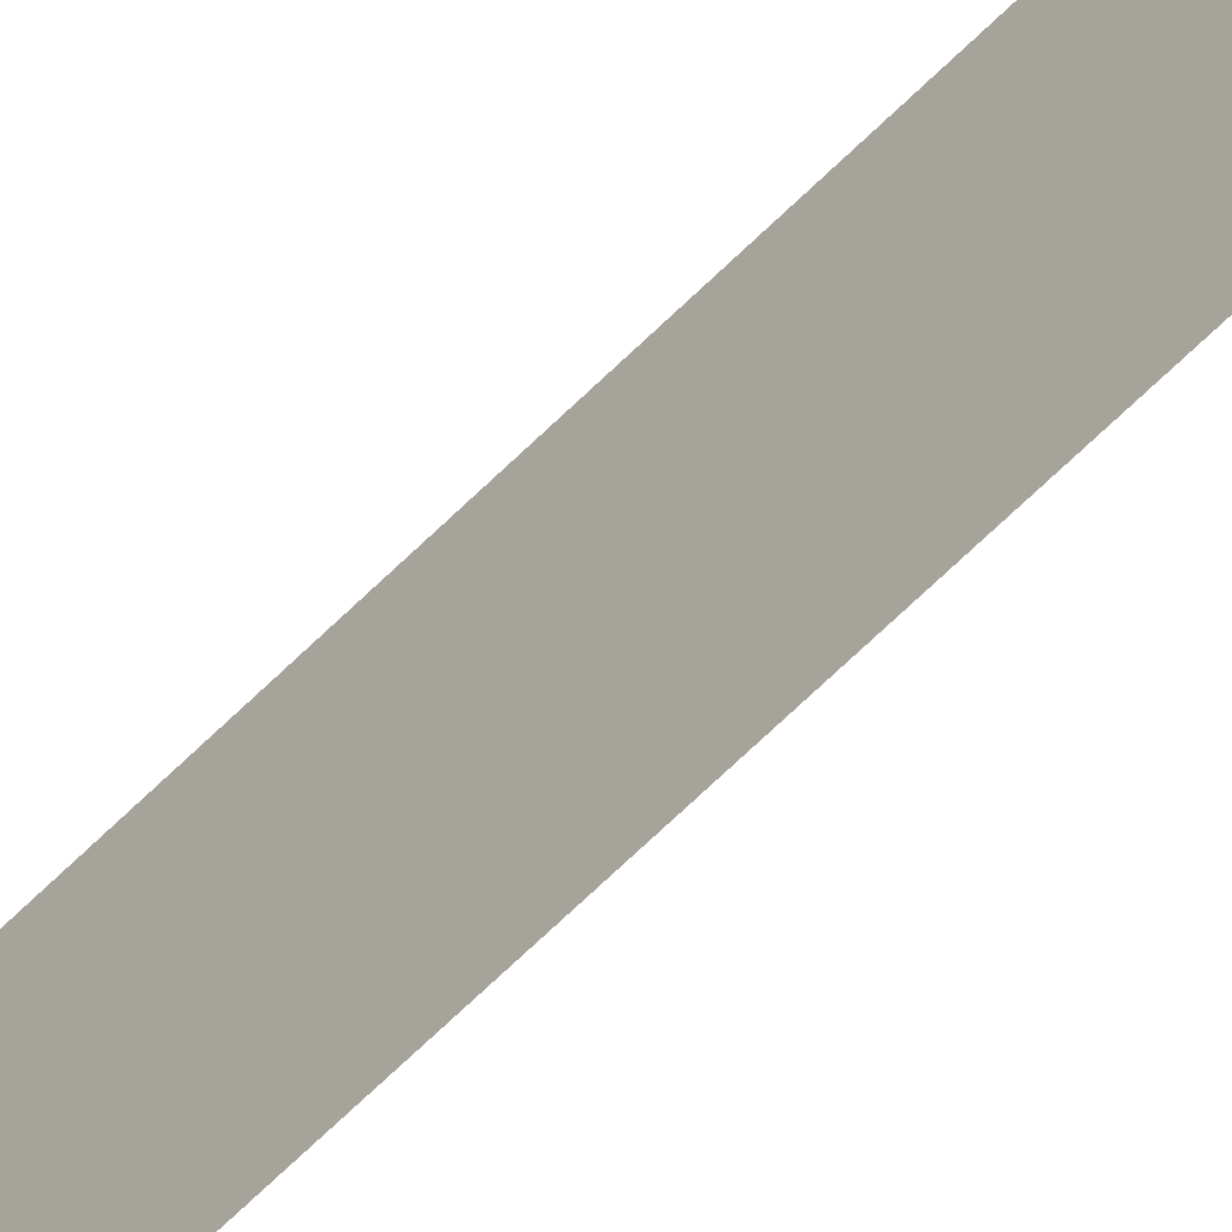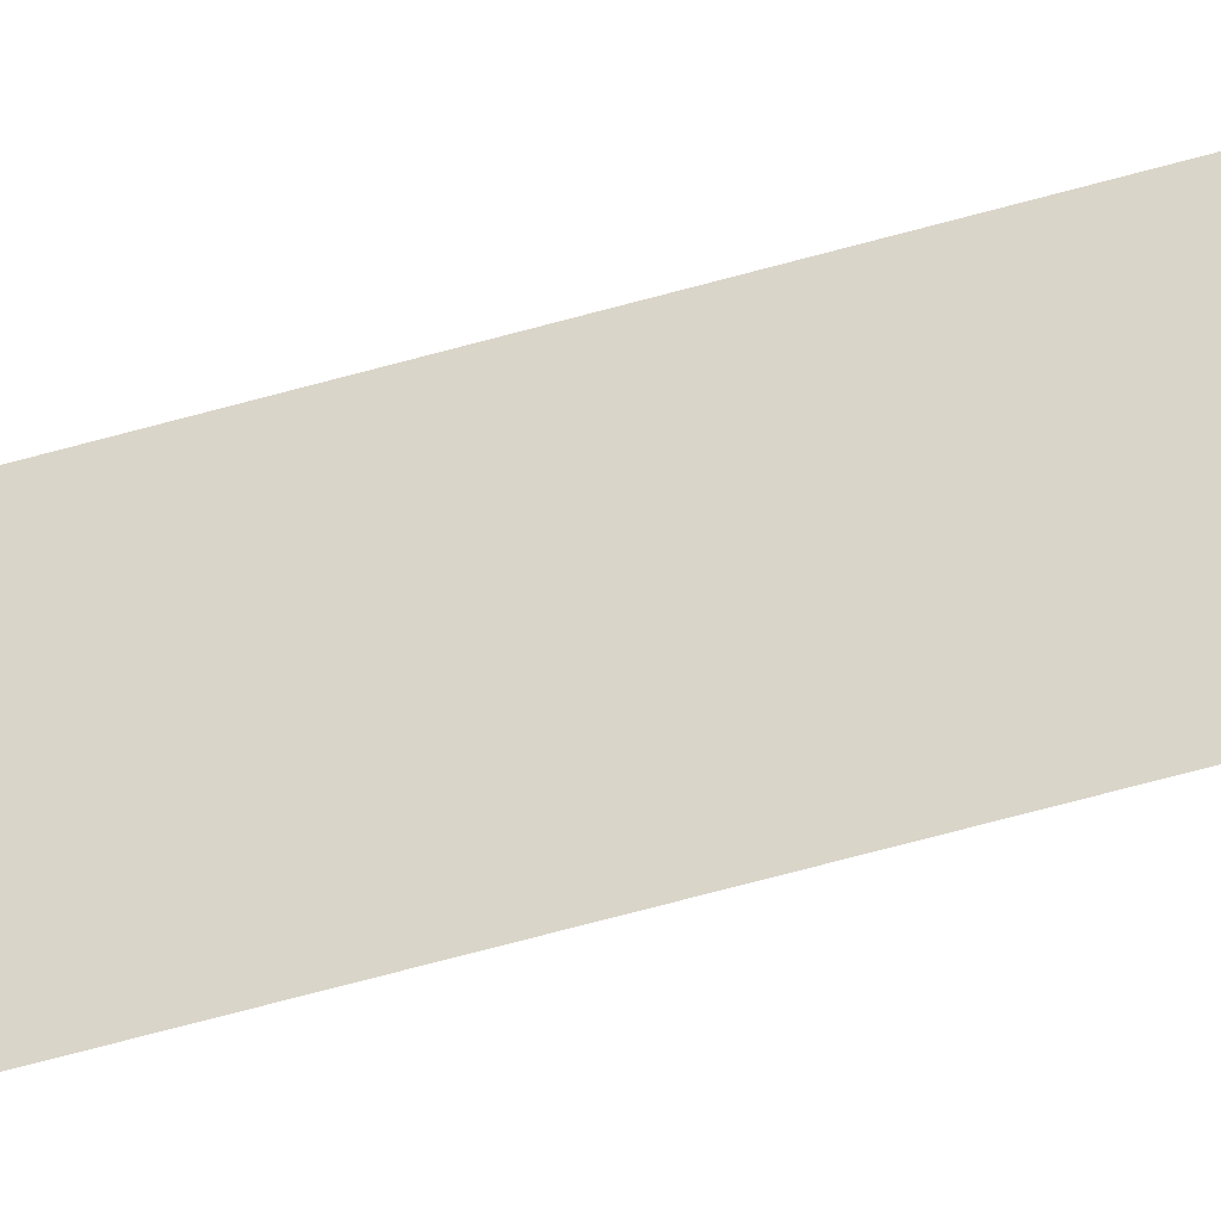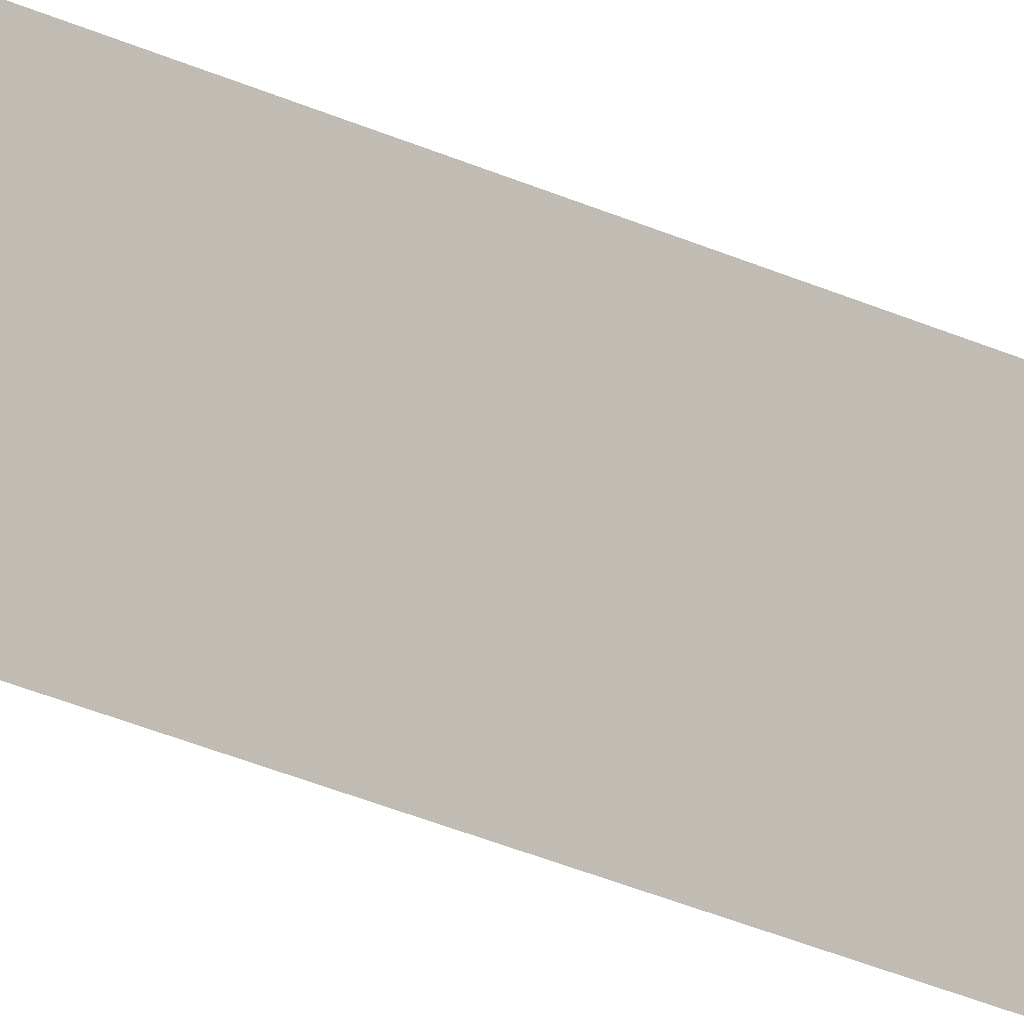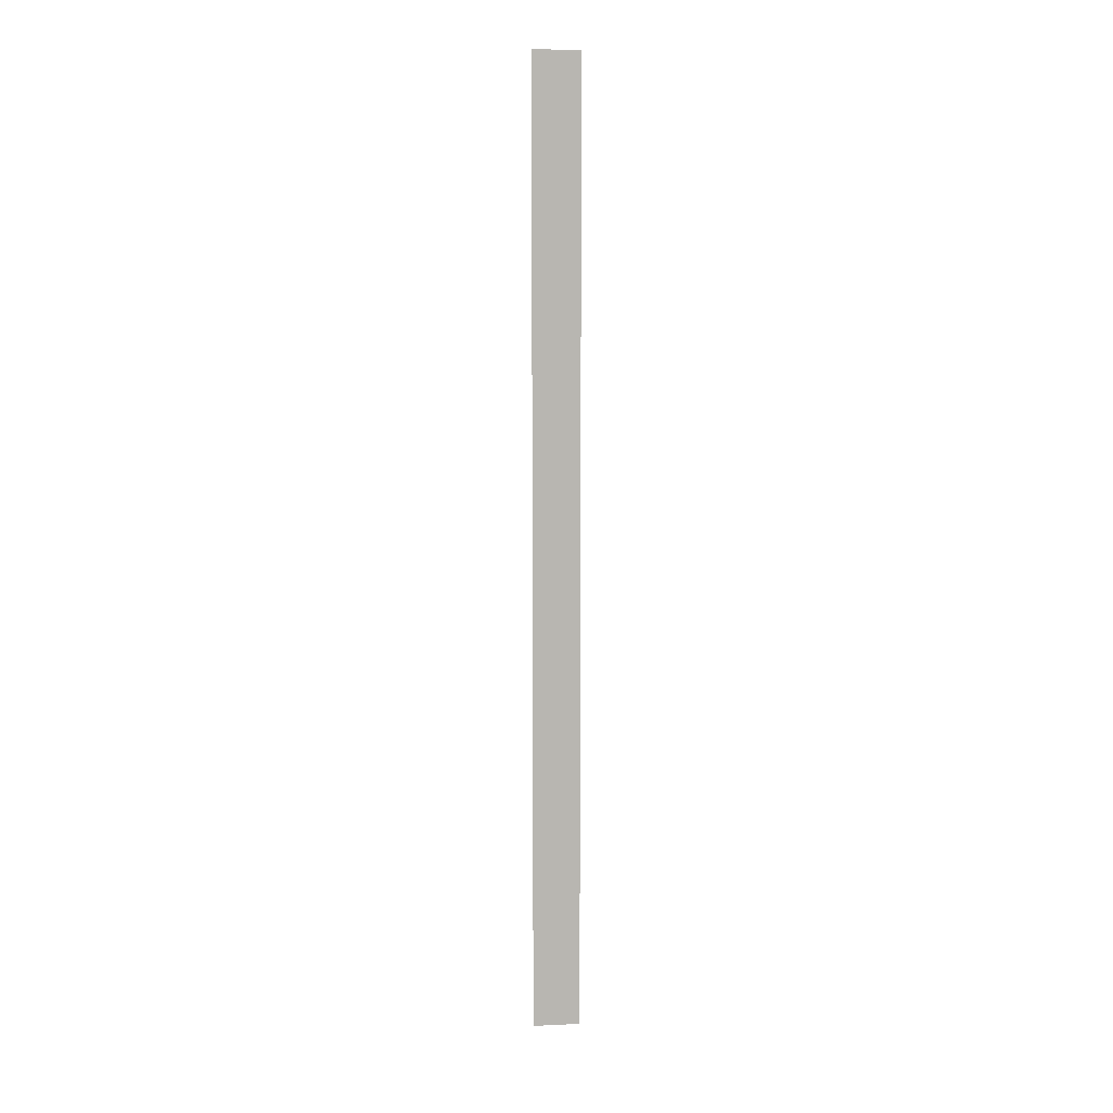
<metadata>
{"format":"obj","ext":"obj","renderer":"f3d","projection":"perspective","resolution":1024,"background":"white","views":[{"elev":-53.5,"azim":138.5,"up":"+Y"},{"elev":-43.5,"azim":-69.7,"up":"+Y"},{"elev":-18.3,"azim":42.7,"up":"+Y"},{"elev":8.8,"azim":83.1,"up":"+Z"}]}
</metadata>
<code>
g Black_Lines_above_geo31
v -2.855e-08 0.006848 1.261
v -2.855e-08 0.006848 -1.261
v -2.855e-08 -0.1172 -1.261
v -2.855e-08 -0.1172 1.261
g Black_Lines_above_geo31_0
f 3 2 1
f 4 3 1

</code>
